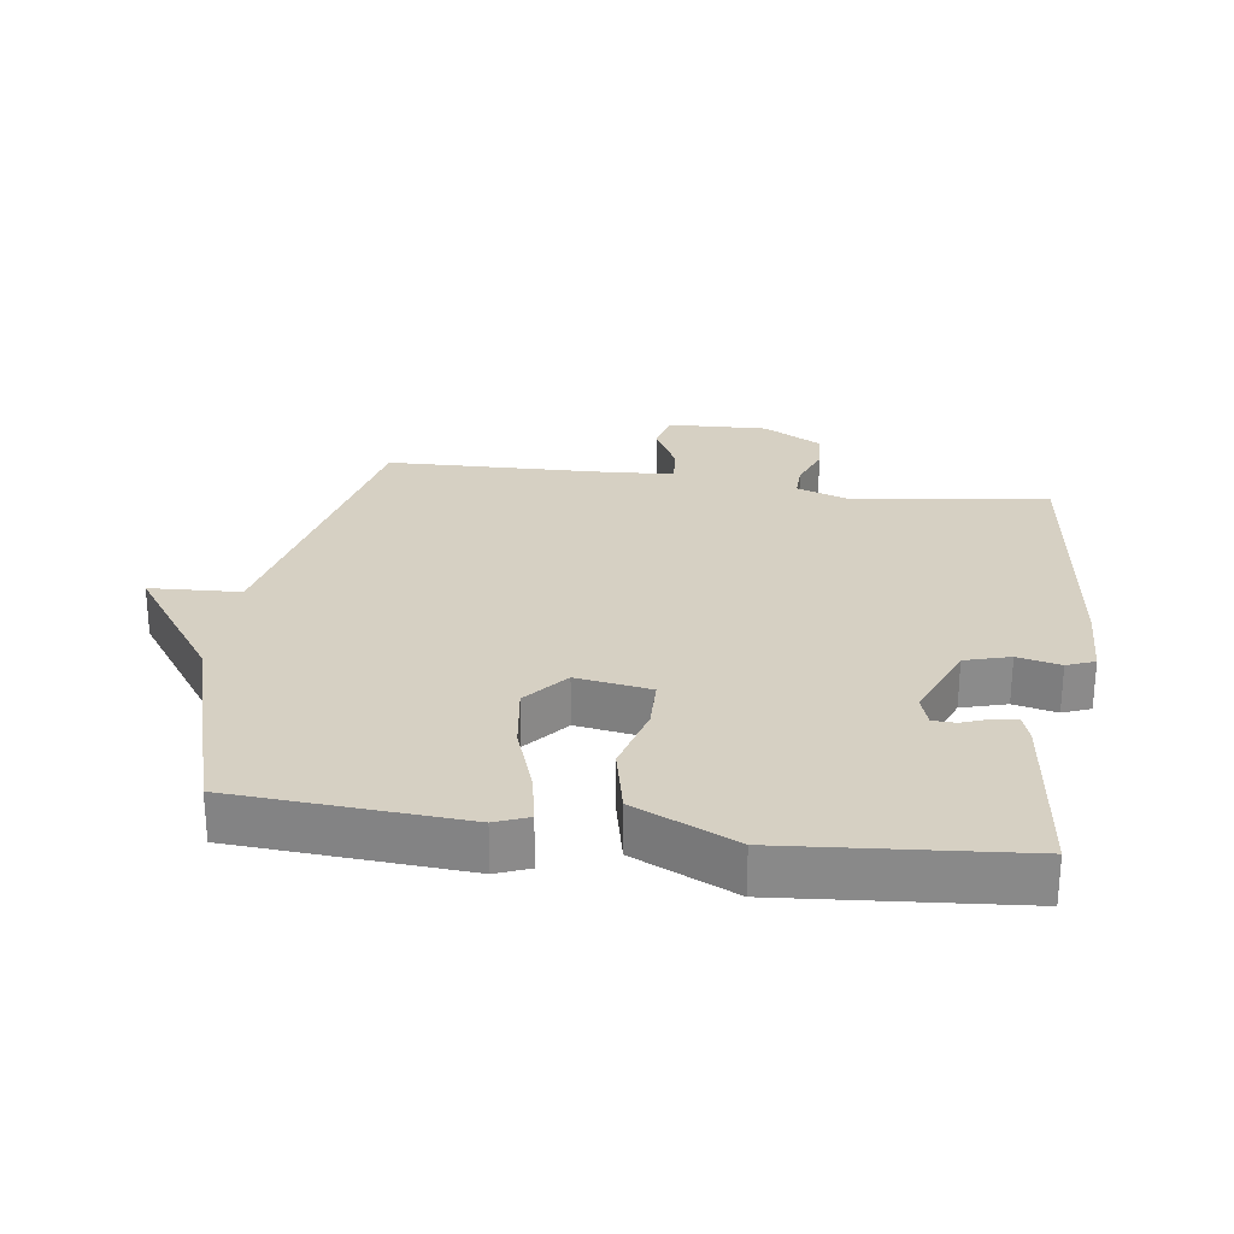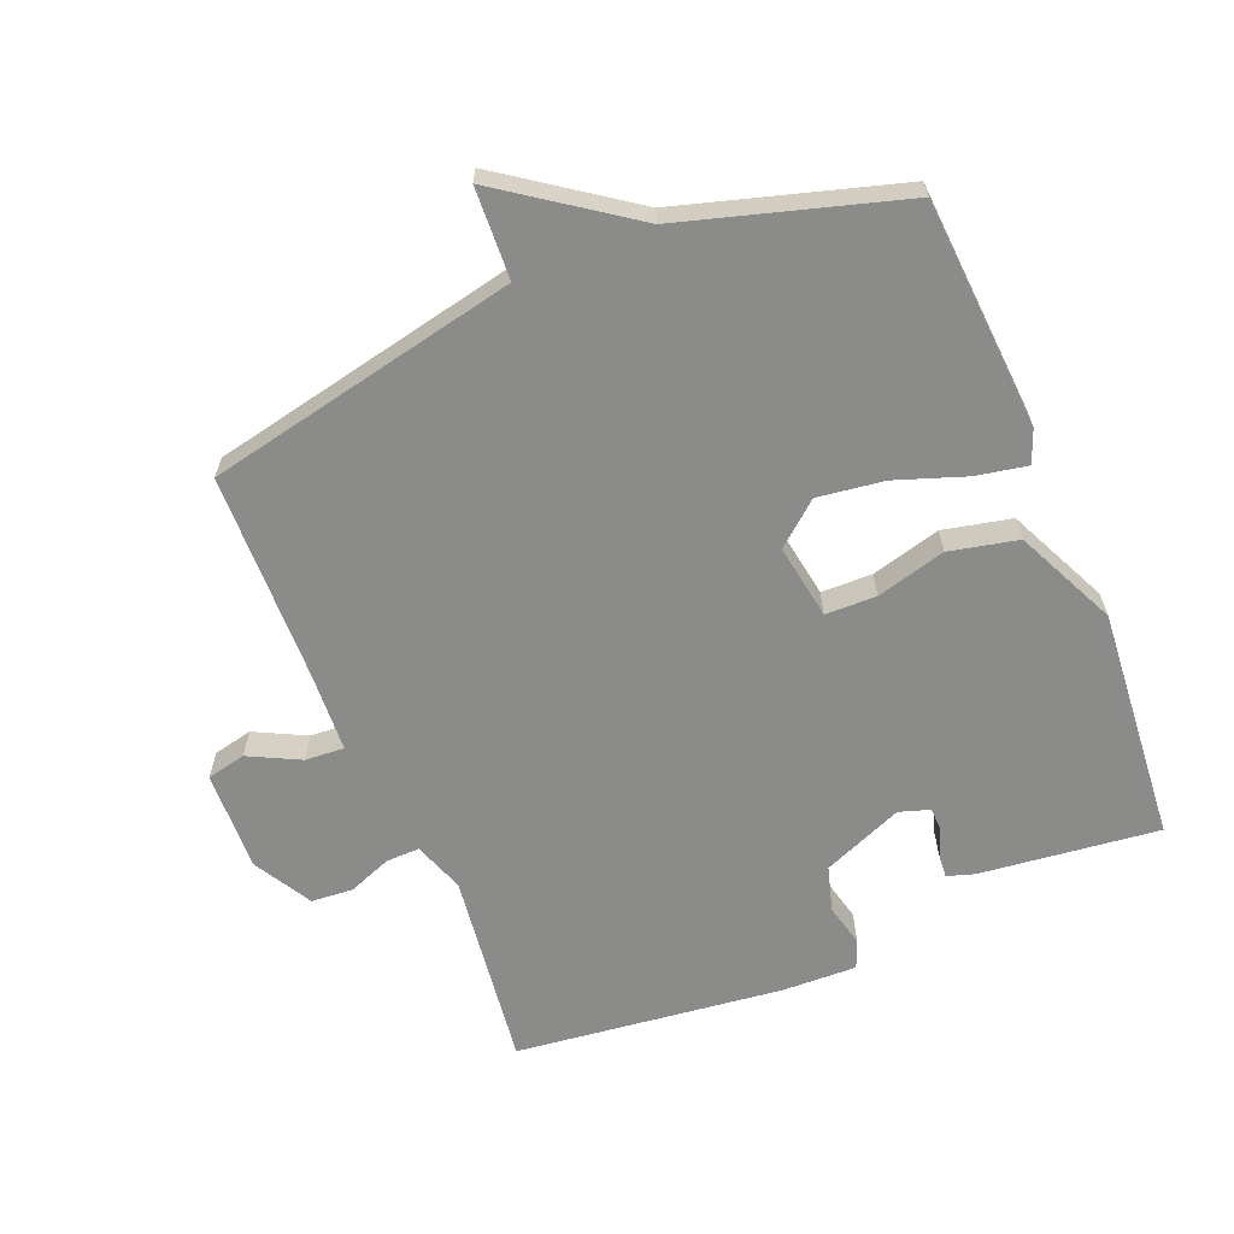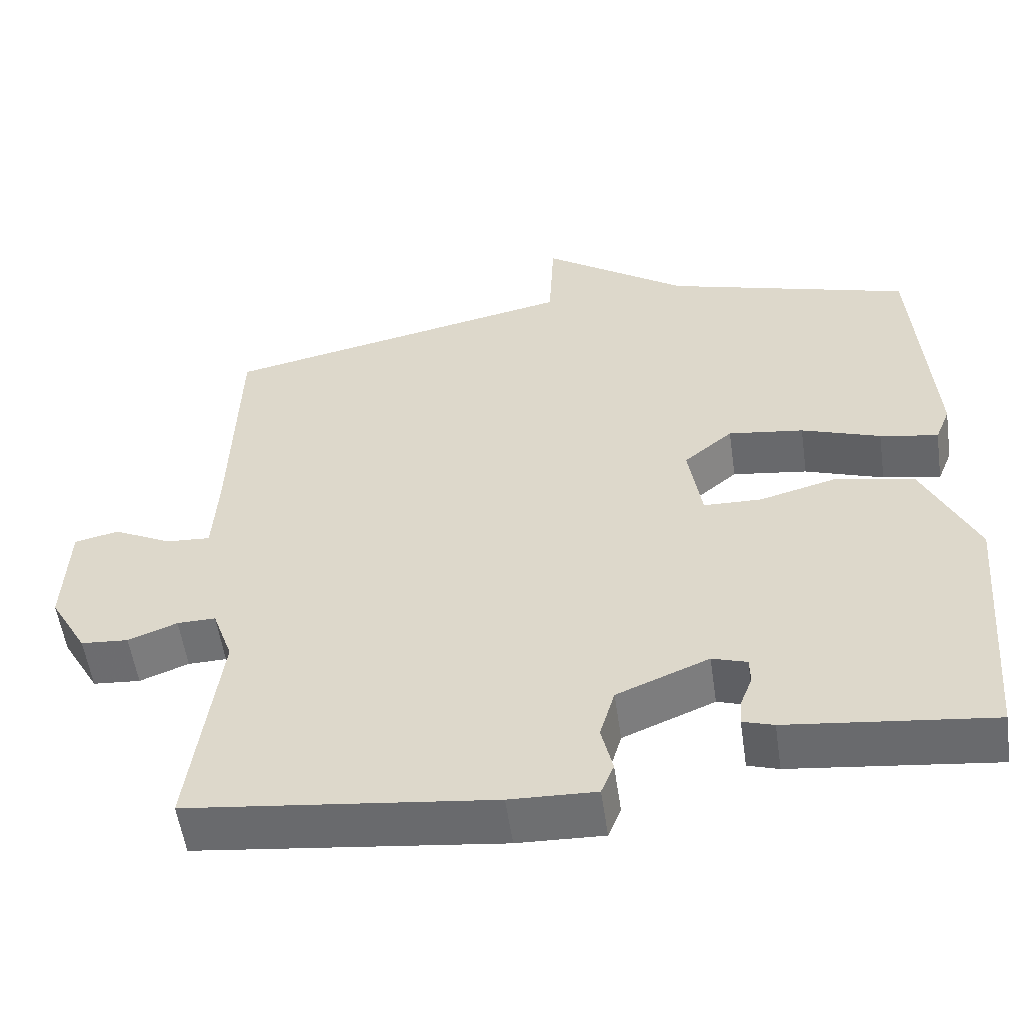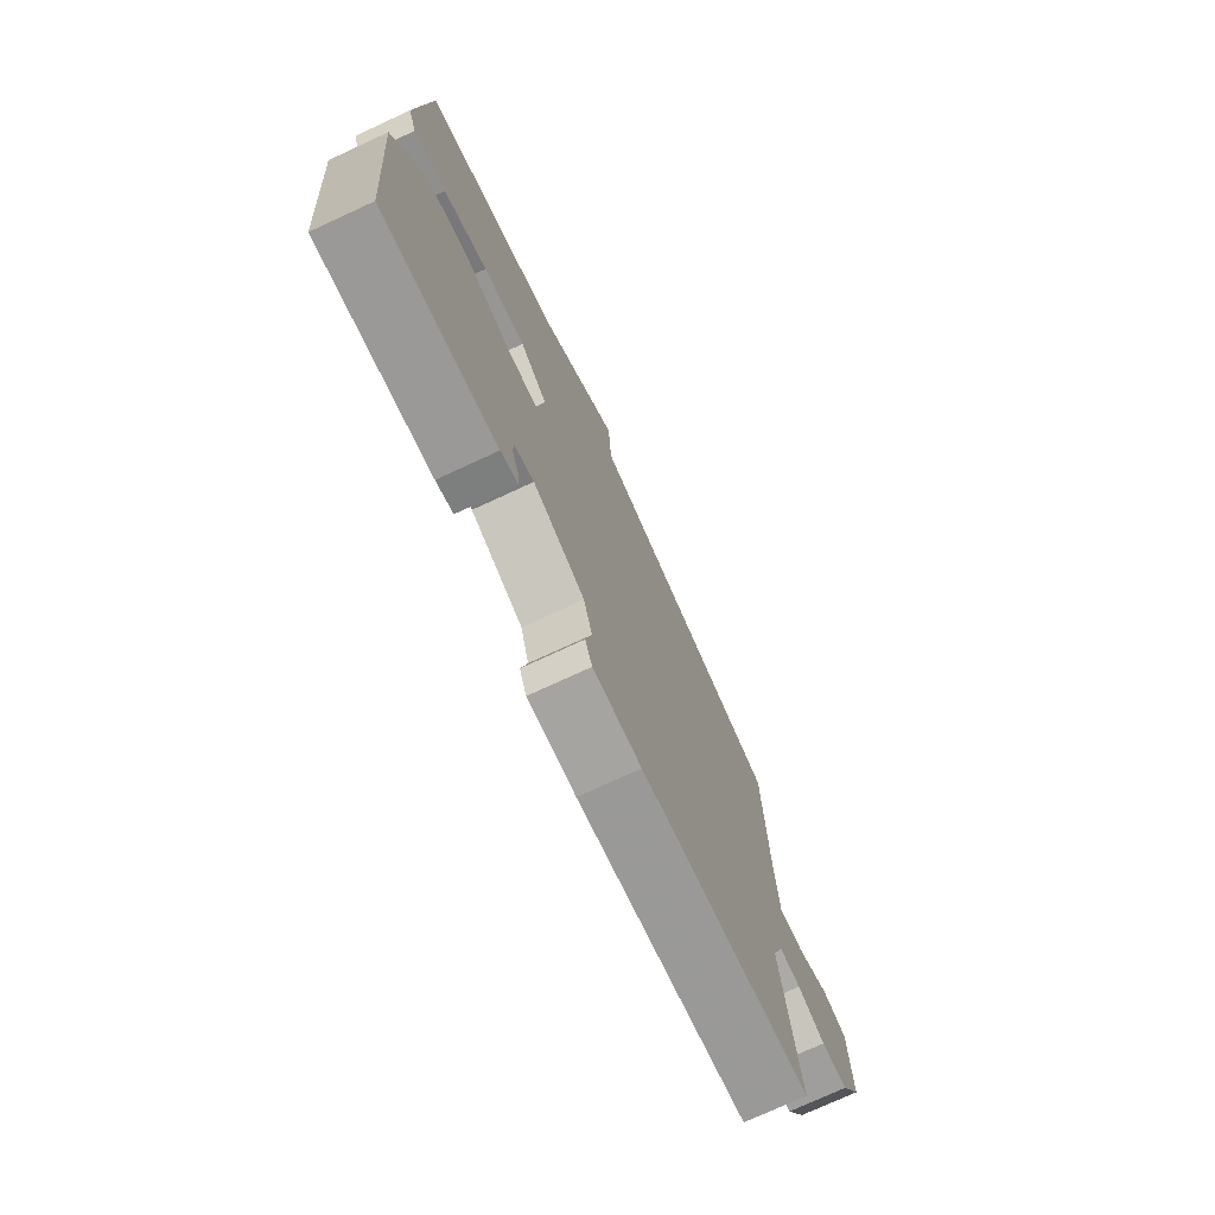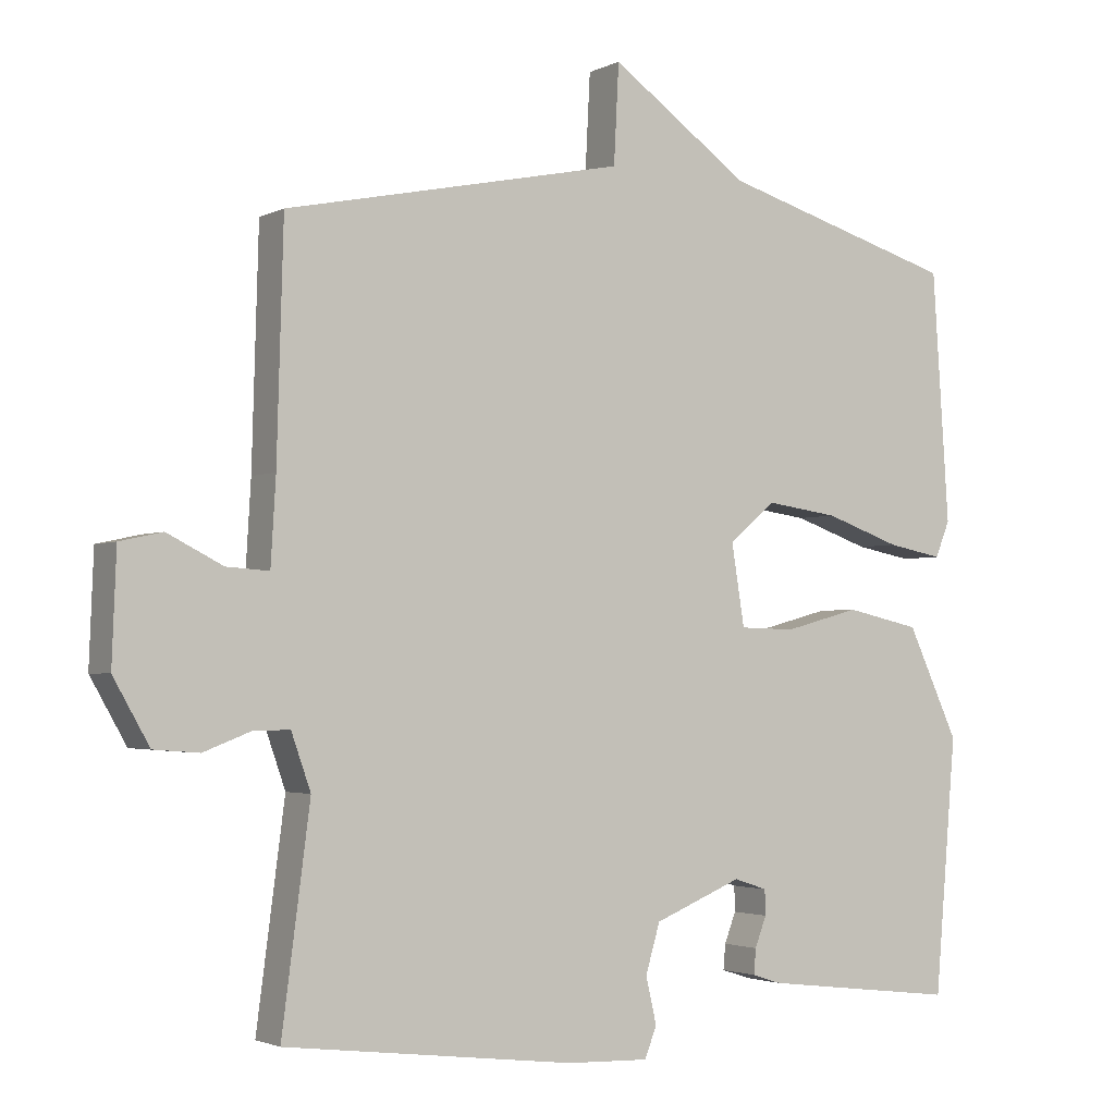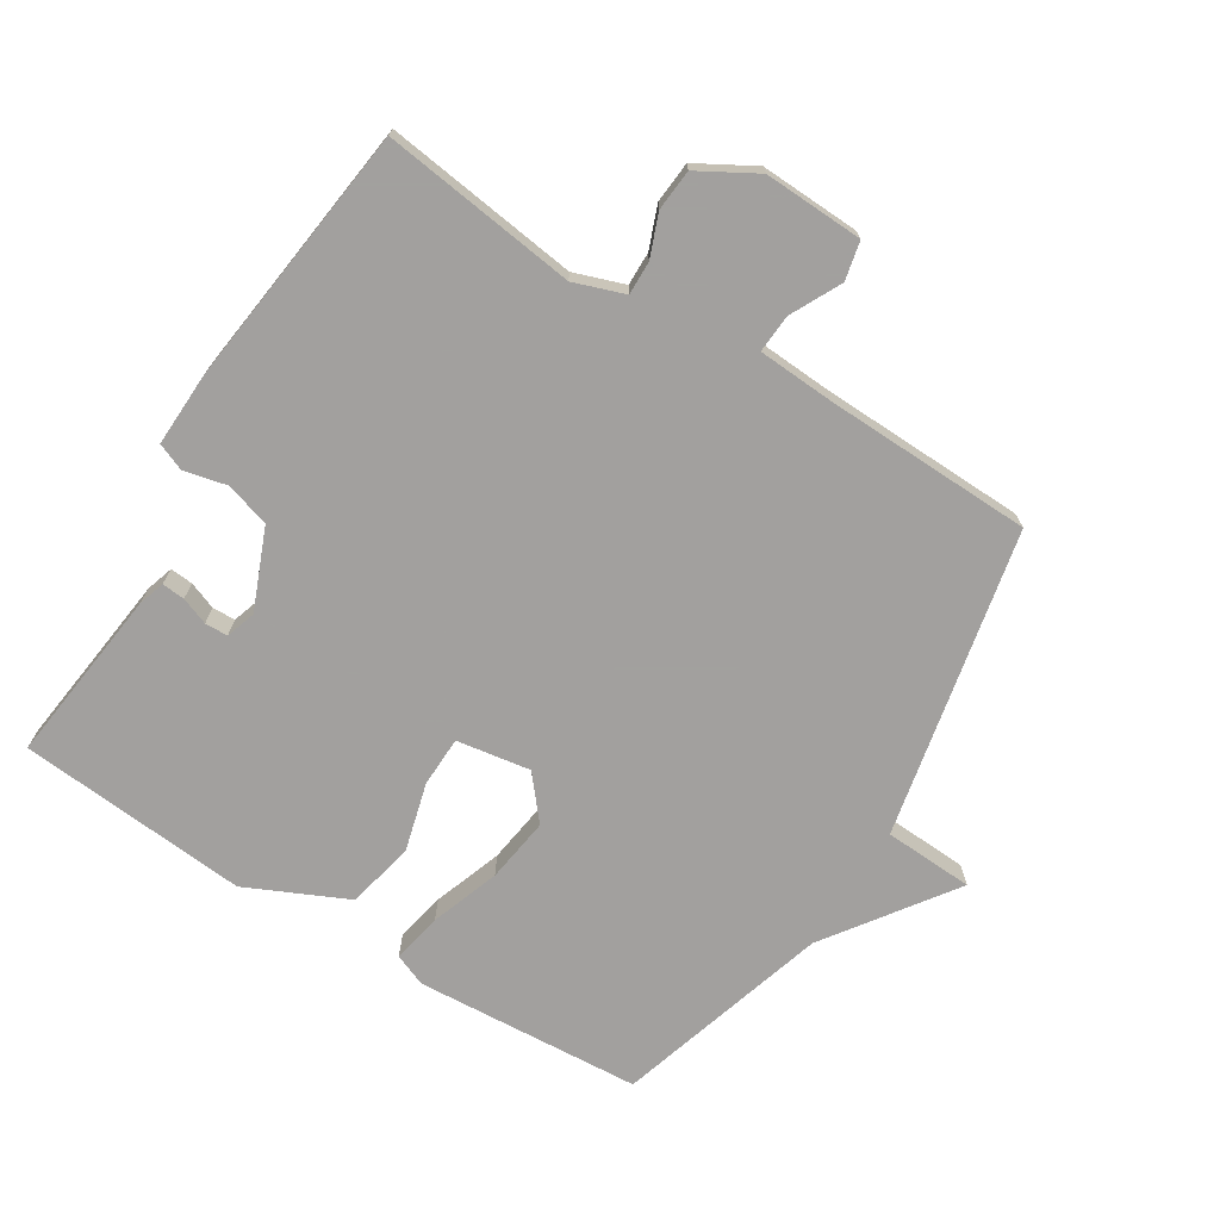
<metadata>
{"format":"obj","ext":"obj","renderer":"f3d","projection":"perspective","resolution":1024,"background":"white","views":[{"elev":26.5,"azim":98.0,"up":"+Y"},{"elev":-63.7,"azim":22.5,"up":"+Y"},{"elev":-55.0,"azim":8.2,"up":"+Z"},{"elev":-74.9,"azim":114.8,"up":"+Z"},{"elev":-2.5,"azim":-31.5,"up":"+Z"},{"elev":-71.9,"azim":-121.9,"up":"+Y"}]}
</metadata>
<code>
v -0.5 0.07 -0.5
v -0.461 0.07 -0.202
v -0.488 0.07 -0.125
v -0.539 0.07 -0.126
v -0.604 0.07 -0.151
v -0.667 0.07 -0.146
v -0.717 0.07 -0.058
v -0.711 0.07 0.094
v -0.652 0.07 0.107
v -0.575 0.07 0.068
v -0.516 0.07 0.064
v -0.509 0.07 0.182
v -0.5 0.07 0.5
v -0.029 0.07 0.598
v -0.022 0.07 0.735
v 0.171 0.07 0.598
v 0.5 0.07 0.5
v 0.523 0.07 0.154
v 0.503 0.07 0.104
v 0.426 0.07 0.119
v 0.321 0.07 0.156
v 0.221 0.07 0.17
v 0.156 0.07 0.116
v 0.174 0.07 0.003
v 0.251 0.07 0.001
v 0.356 0.07 0.029
v 0.459 0.07 0.006
v 0.53 0.07 -0.147
v 0.5 0.07 -0.5
v 0.23 0.07 -0.468
v 0.189 0.07 -0.455
v 0.192 0.07 -0.42
v 0.208 0.07 -0.378
v 0.207 0.07 -0.343
v 0.161 0.07 -0.328
v 0.039 0.07 -0.378
v 0.019 0.07 -0.446
v 0.034 0.07 -0.511
v 0.017 0.07 -0.553
v -0.097 0.07 -0.549
v -0.5 0 -0.5
v -0.461 0 -0.202
v -0.488 0 -0.125
v -0.539 0 -0.126
v -0.604 0 -0.151
v -0.667 0 -0.146
v -0.717 0 -0.058
v -0.711 0 0.094
v -0.652 0 0.107
v -0.575 0 0.068
v -0.516 0 0.064
v -0.509 0 0.182
v -0.5 0 0.5
v -0.029 0 0.598
v -0.022 0 0.735
v 0.171 0 0.598
v 0.5 0 0.5
v 0.523 0 0.154
v 0.503 0 0.104
v 0.426 0 0.119
v 0.321 0 0.156
v 0.221 0 0.17
v 0.156 0 0.116
v 0.174 0 0.003
v 0.251 0 0.001
v 0.356 0 0.029
v 0.459 0 0.006
v 0.53 0 -0.147
v 0.5 0 -0.5
v 0.23 0 -0.468
v 0.189 0 -0.455
v 0.192 0 -0.42
v 0.208 0 -0.378
v 0.207 0 -0.343
v 0.161 0 -0.328
v 0.039 0 -0.378
v 0.019 0 -0.446
v 0.034 0 -0.511
v 0.017 0 -0.553
v -0.097 0 -0.549
f 40 1 2
f 39 40 2
f 38 39 2
f 37 38 2
f 36 37 2 3
f 35 36 3
f 31 32 33
f 30 31 33
f 29 30 33
f 28 29 33
f 27 28 33
f 27 33 34
f 26 27 34
f 25 26 34
f 24 25 34 35
f 19 20 21
f 18 19 21
f 17 18 21
f 16 17 21
f 16 21 22
f 15 16 22
f 14 15 22
f 14 22 23
f 13 14 23
f 12 13 23
f 8 9 10
f 7 8 10
f 6 7 10
f 5 6 10
f 4 5 10
f 3 4 10 11
f 23 24 35
f 12 23 35
f 11 12 35
f 3 11 35
f 42 41 80
f 42 80 79
f 42 79 78
f 42 78 77
f 43 42 77 76
f 43 76 75
f 73 72 71
f 73 71 70
f 73 70 69
f 73 69 68
f 73 68 67
f 74 73 67
f 74 67 66
f 74 66 65
f 75 74 65 64
f 61 60 59
f 61 59 58
f 61 58 57
f 61 57 56
f 62 61 56
f 62 56 55
f 62 55 54
f 63 62 54
f 63 54 53
f 63 53 52
f 50 49 48
f 50 48 47
f 50 47 46
f 50 46 45
f 50 45 44
f 51 50 44 43
f 75 64 63
f 75 63 52
f 75 52 51
f 75 51 43
f 1 41 42 2
f 2 42 43 3
f 3 43 44 4
f 4 44 45 5
f 5 45 46 6
f 6 46 47 7
f 7 47 48 8
f 8 48 49 9
f 9 49 50 10
f 10 50 51 11
f 11 51 52 12
f 12 52 53 13
f 13 53 54 14
f 14 54 55 15
f 15 55 56 16
f 16 56 57 17
f 17 57 58 18
f 18 58 59 19
f 19 59 60 20
f 20 60 61 21
f 21 61 62 22
f 22 62 63 23
f 23 63 64 24
f 24 64 65 25
f 25 65 66 26
f 26 66 67 27
f 27 67 68 28
f 28 68 69 29
f 29 69 70 30
f 30 70 71 31
f 31 71 72 32
f 32 72 73 33
f 33 73 74 34
f 34 74 75 35
f 35 75 76 36
f 36 76 77 37
f 37 77 78 38
f 38 78 79 39
f 39 79 80 40
f 40 80 41 1

</code>
